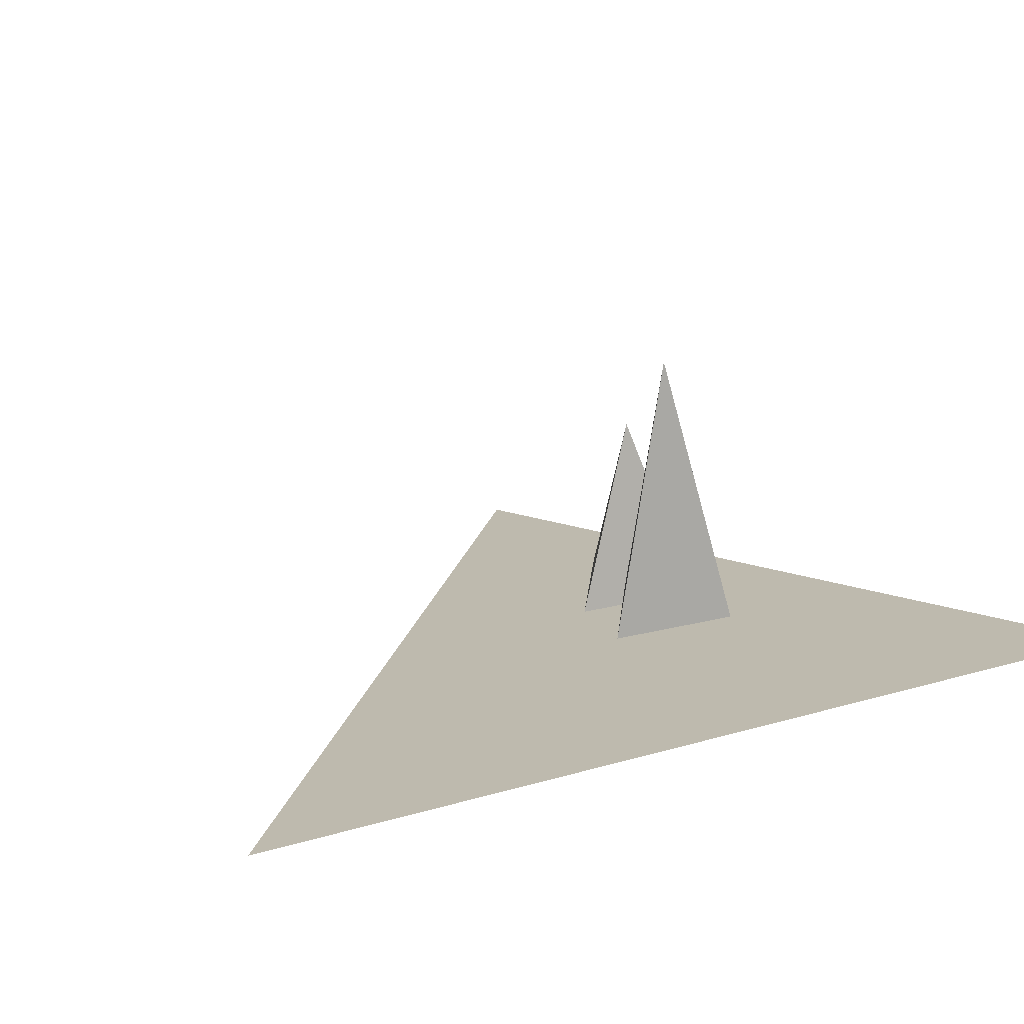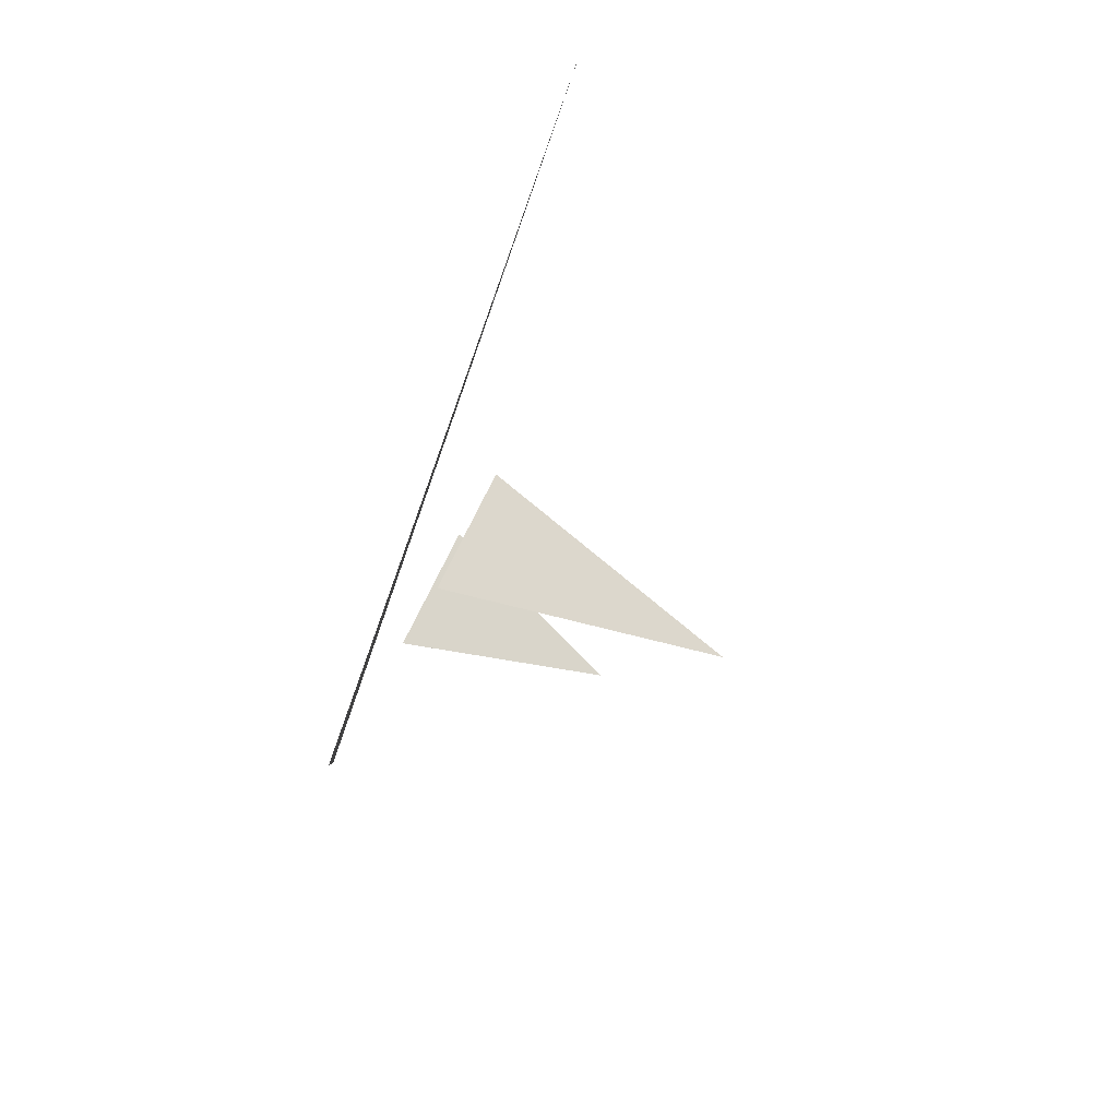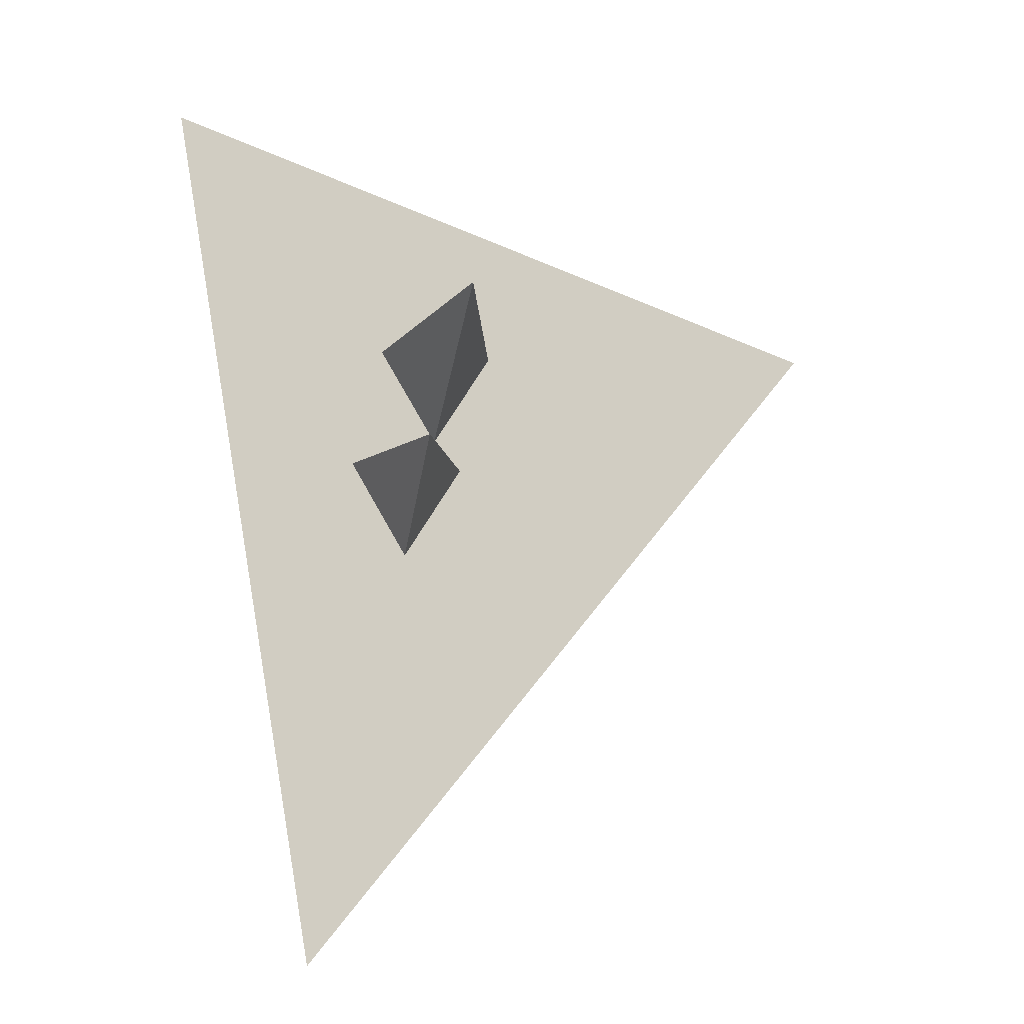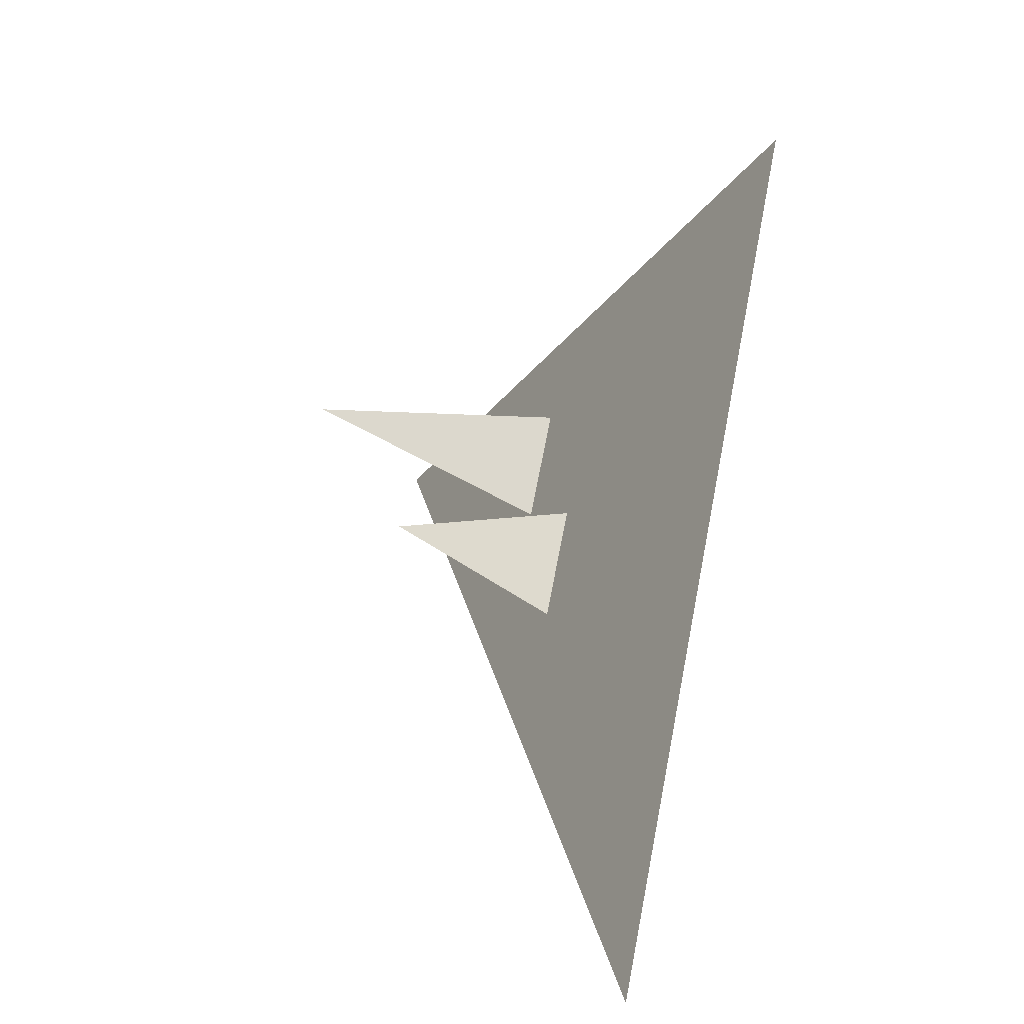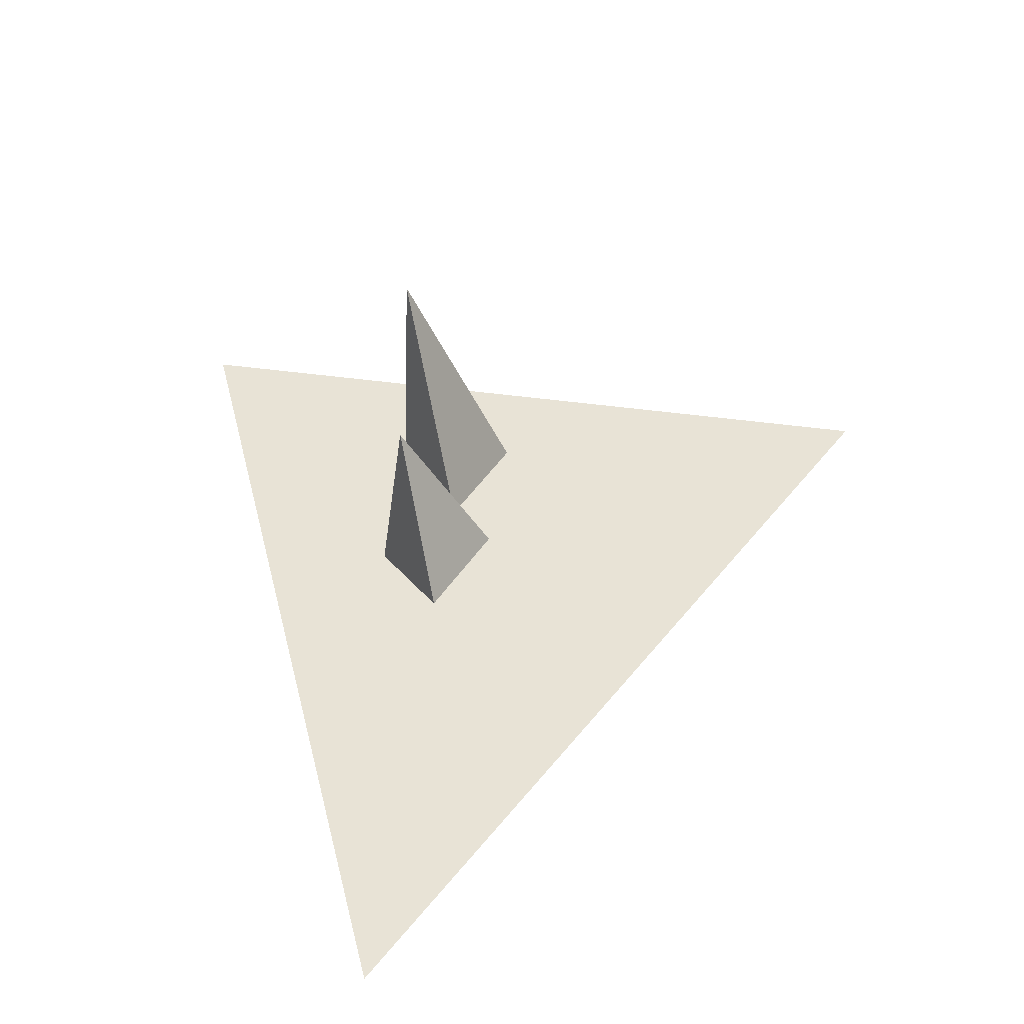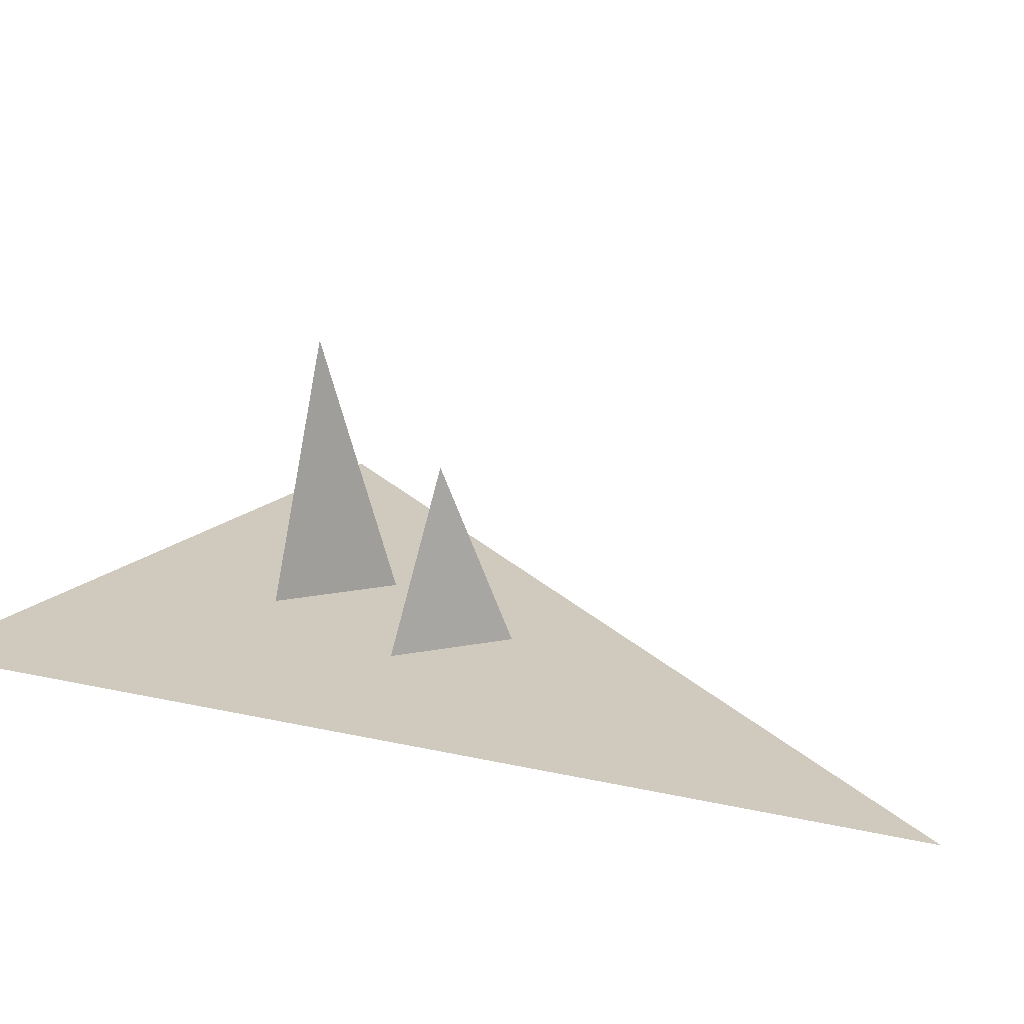
<metadata>
{"format":"obj","ext":"obj","renderer":"f3d","projection":"perspective","resolution":1024,"background":"white","views":[{"elev":22.3,"azim":-24.2,"up":"+Y"},{"elev":70.1,"azim":115.2,"up":"+Z"},{"elev":-21.4,"azim":169.4,"up":"+Z"},{"elev":-48.0,"azim":-112.4,"up":"+Z"},{"elev":-55.2,"azim":-168.7,"up":"+Z"},{"elev":26.7,"azim":104.2,"up":"+Y"}]}
</metadata>
<code>
o Cube
v 9.706 2.407 7.357
v 5.8 1.44 0.4252
v -1.083 0.4538 4.813
v 6.666 1.44 1.925
v 6.969 -0.2007 -5.758
v 4.934 1.44 1.925
v 5.8 3.98 1.425
v 5.421 1.864 2.214
v 5.421 5.51 3.214
v 4.555 1.864 3.714
v 6.287 1.864 3.714
f 2 7 4
f 2 4 6
f 4 7 6
f 3 1 5
f 8 11 10
f 6 7 2
f 10 9 8
f 11 9 10
f 8 9 11

</code>
